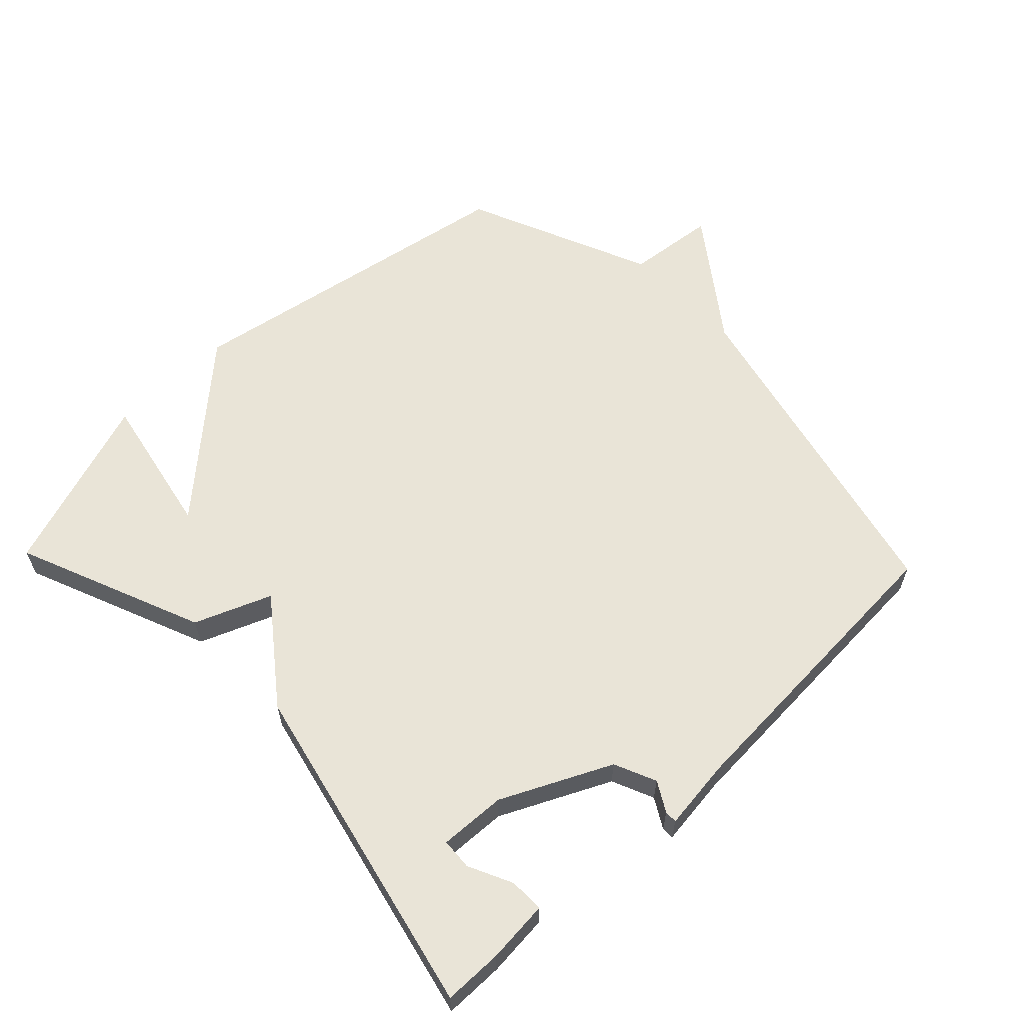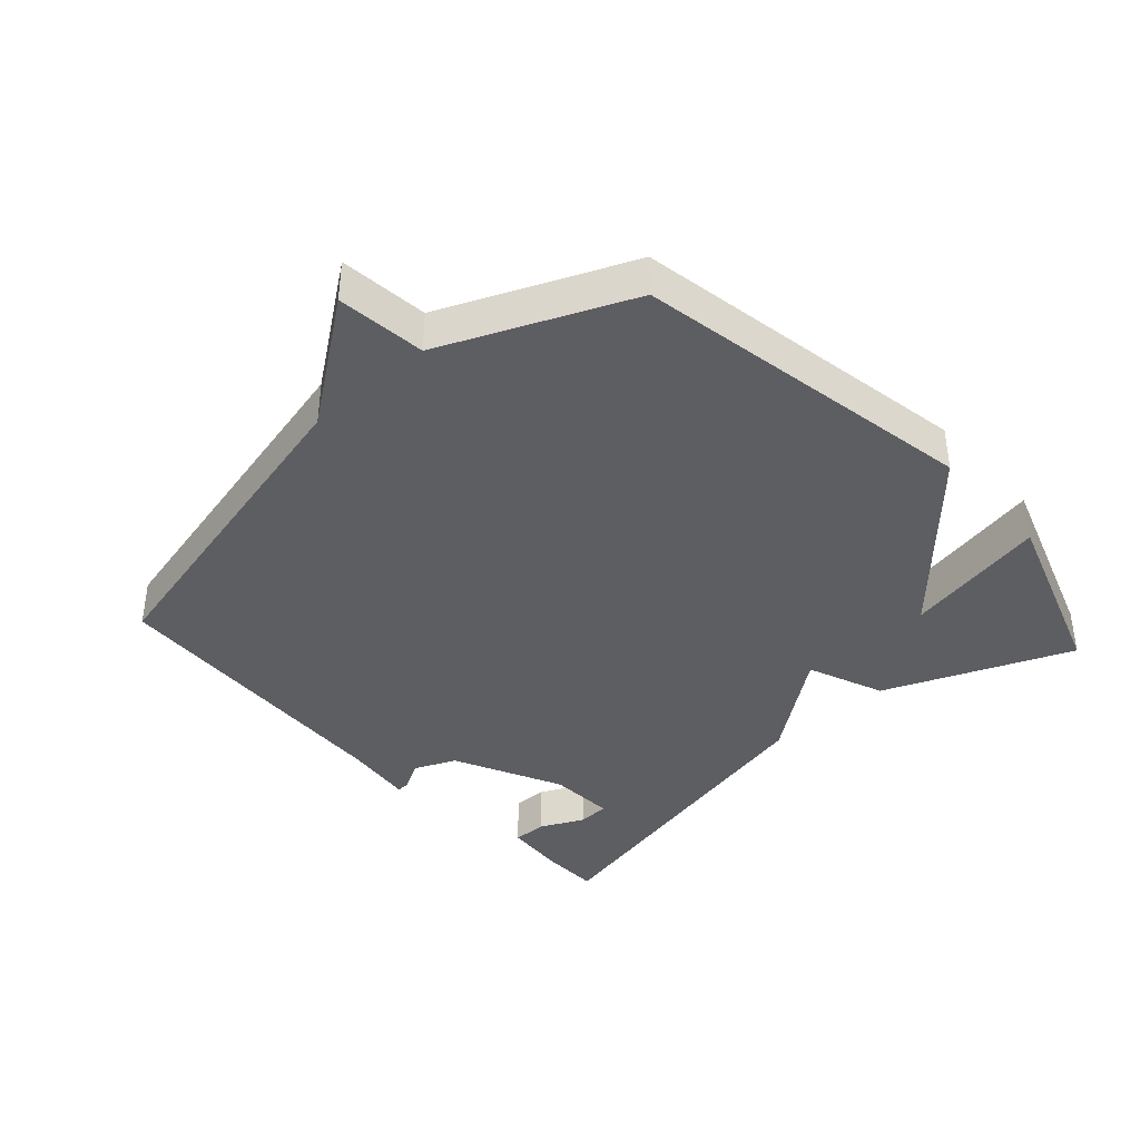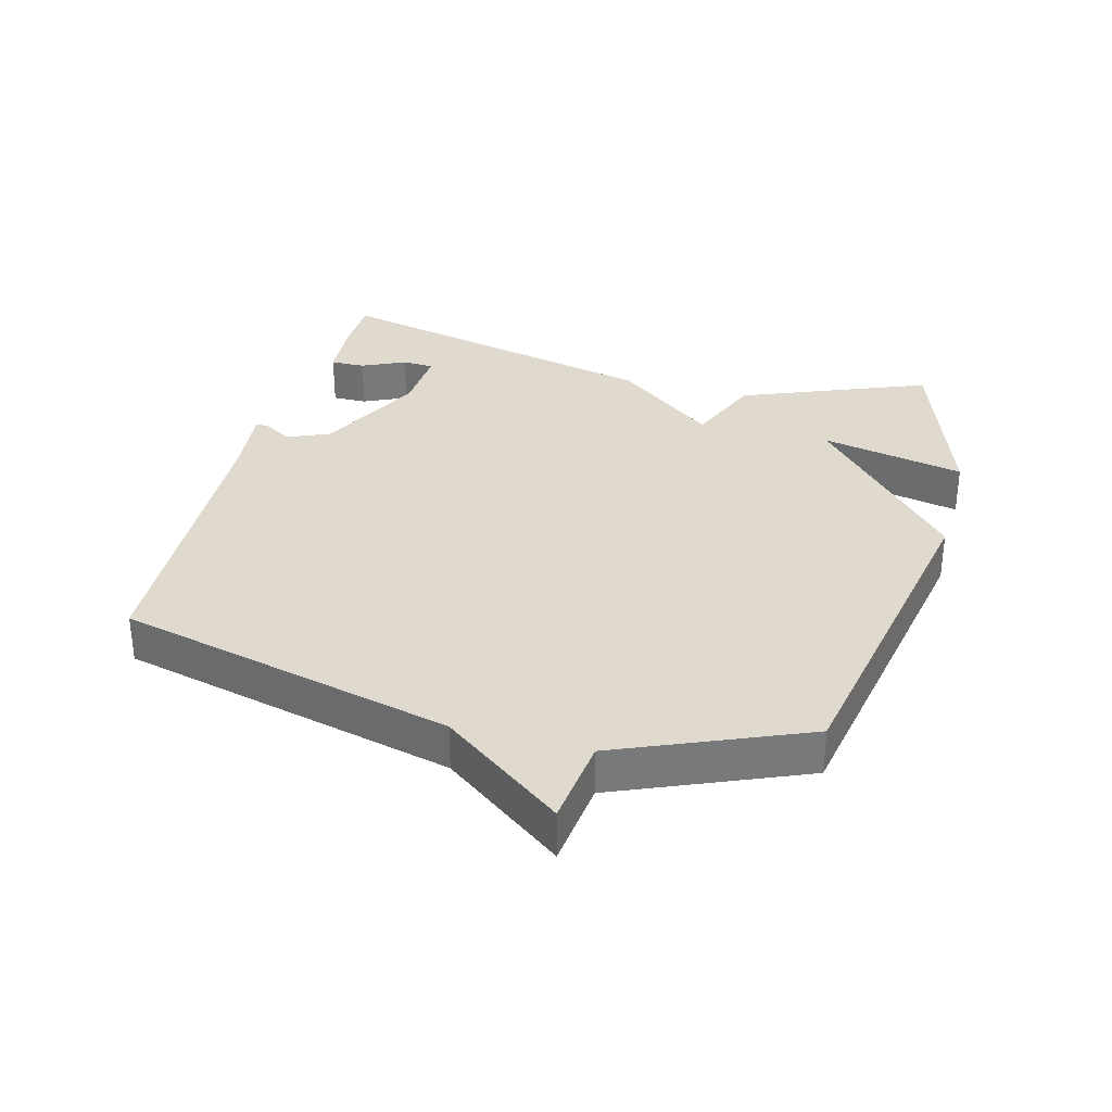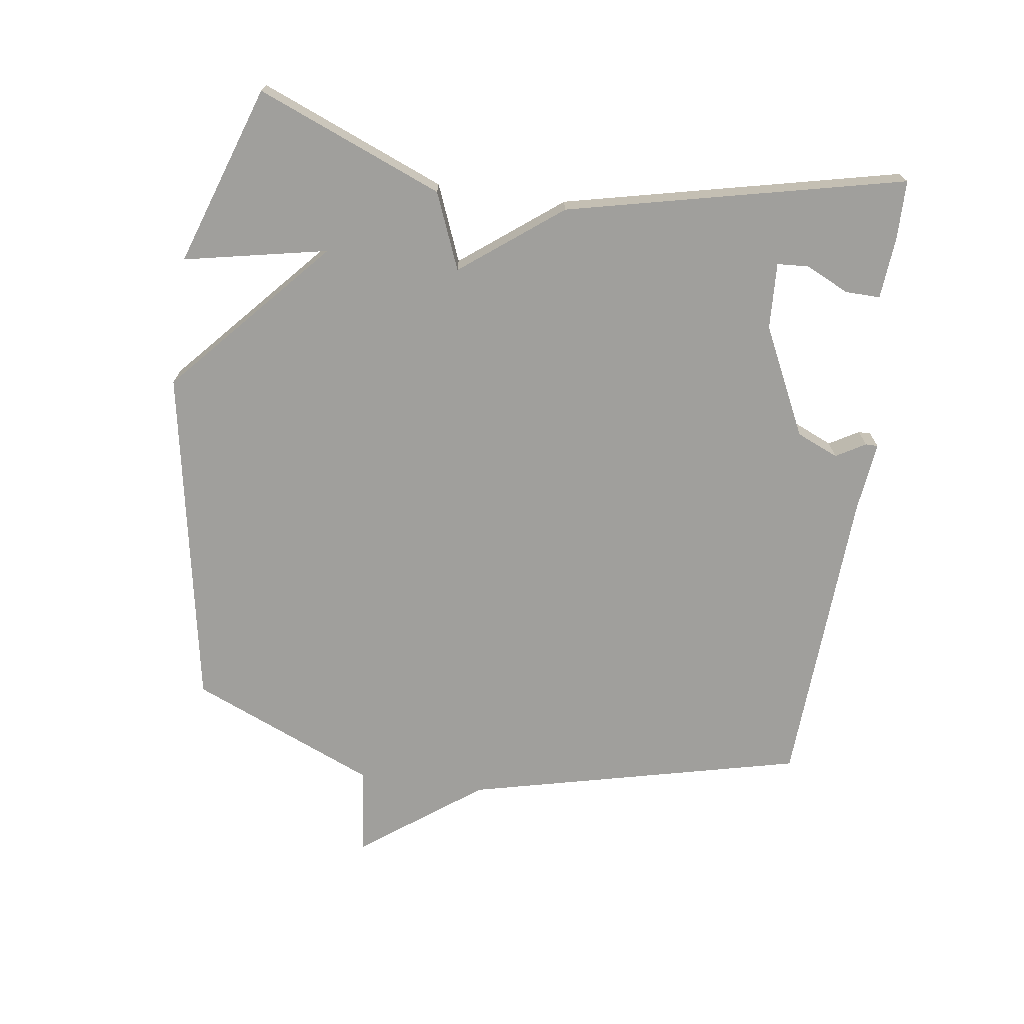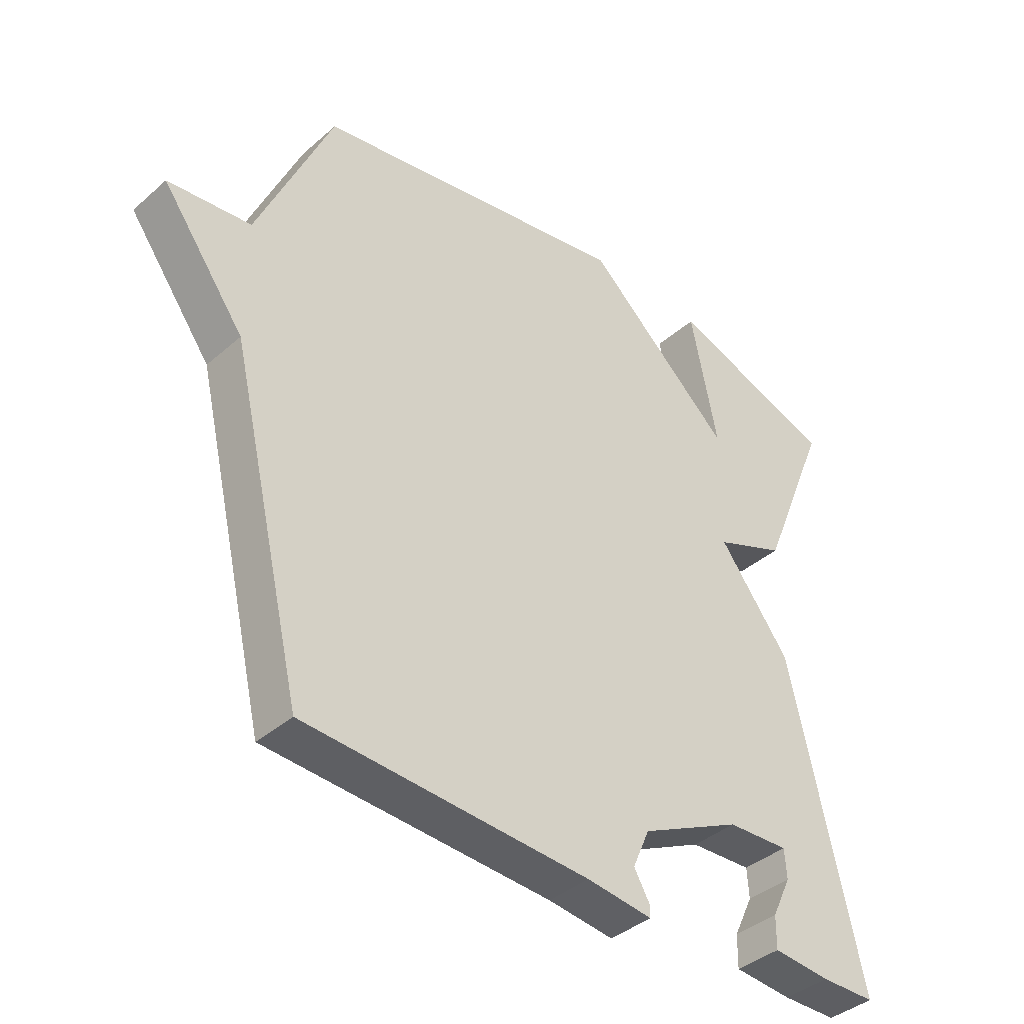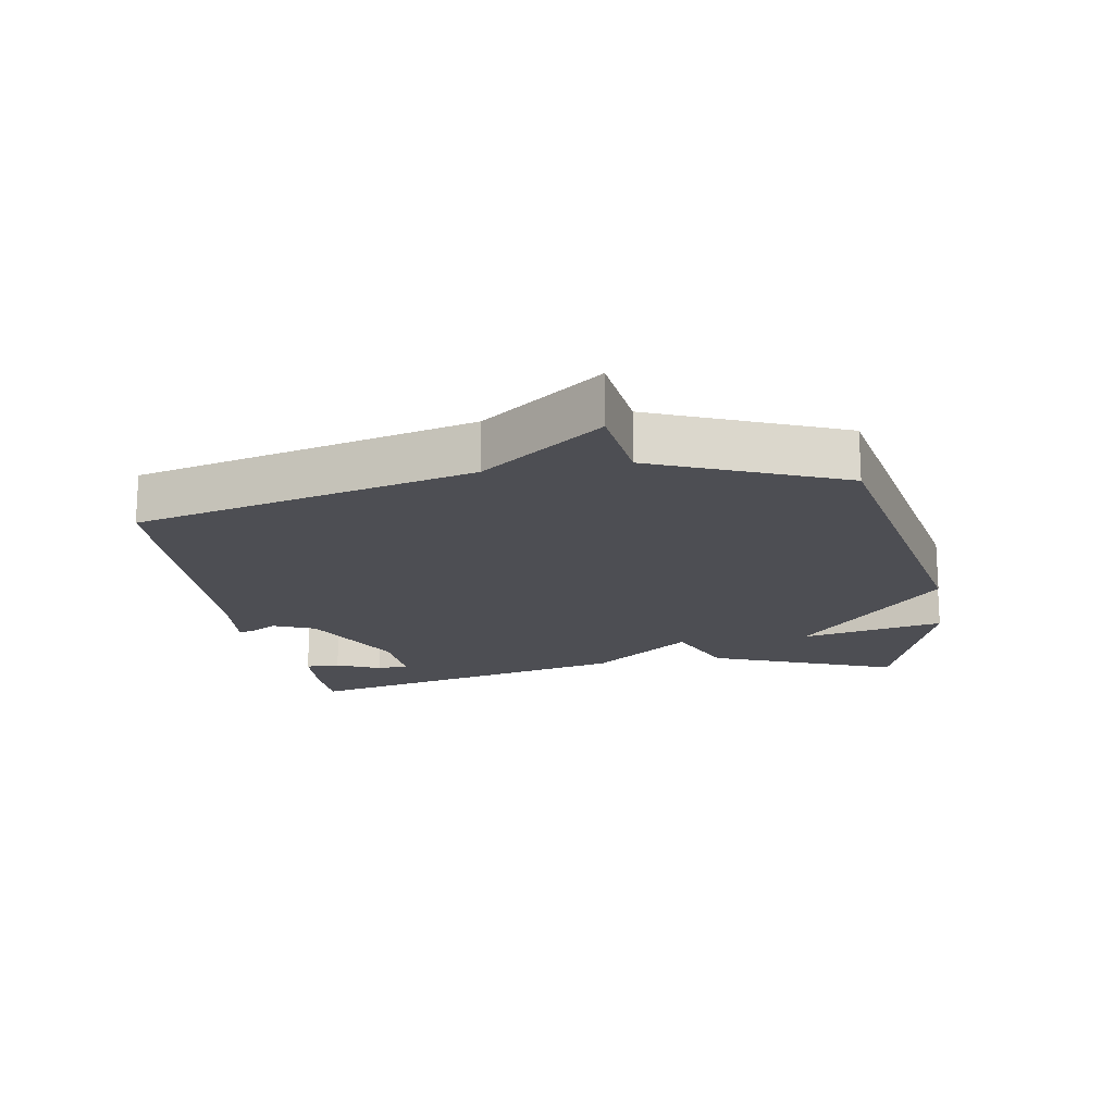
<metadata>
{"format":"obj","ext":"obj","renderer":"f3d","projection":"perspective","resolution":1024,"background":"white","views":[{"elev":60.8,"azim":136.2,"up":"+Y"},{"elev":-39.3,"azim":-47.9,"up":"+Y"},{"elev":32.7,"azim":-74.7,"up":"+Y"},{"elev":-71.2,"azim":82.1,"up":"+Y"},{"elev":-39.3,"azim":-42.7,"up":"+Z"},{"elev":-17.3,"azim":-79.8,"up":"+Y"}]}
</metadata>
<code>
v 0.5 0.07 0.5
v 0.384 0.07 0.216
v 0.267 0.07 0.169
v 0.384 0.07 0.016
v 0.5 0.07 -0.5
v 0.41 0.07 -0.501
v 0.315 0.07 -0.493
v 0.316 0.07 -0.44
v 0.348 0.07 -0.373
v 0.345 0.07 -0.325
v 0.243 0.07 -0.33
v 0.077 0.07 -0.41
v 0.049 0.07 -0.474
v 0.075 0.07 -0.519
v 0.075 0.07 -0.538
v -0.033 0.07 -0.525
v -0.5 0.07 -0.5
v -0.622 0.07 0.016
v -0.758 0.07 0.201
v -0.622 0.07 0.216
v -0.5 0.07 0.5
v 0.025 0.07 0.594
v 0.269 0.07 0.374
v 0.225 0.07 0.594
v 0.5 0 0.5
v 0.384 0 0.216
v 0.267 0 0.169
v 0.384 0 0.016
v 0.5 0 -0.5
v 0.41 0 -0.501
v 0.315 0 -0.493
v 0.316 0 -0.44
v 0.348 0 -0.373
v 0.345 0 -0.325
v 0.243 0 -0.33
v 0.077 0 -0.41
v 0.049 0 -0.474
v 0.075 0 -0.519
v 0.075 0 -0.538
v -0.033 0 -0.525
v -0.5 0 -0.5
v -0.622 0 0.016
v -0.758 0 0.201
v -0.622 0 0.216
v -0.5 0 0.5
v 0.025 0 0.594
v 0.269 0 0.374
v 0.225 0 0.594
f 23 24 1 2
f 23 2 3
f 22 23 3
f 21 22 3
f 20 21 3
f 20 3 4
f 19 20 4
f 18 19 4
f 16 17 18 4
f 13 14 15 16
f 12 13 16
f 12 16 4
f 11 12 4
f 10 11 4
f 4 5 6
f 10 4 6
f 9 10 6
f 6 7 8 9
f 26 25 48 47
f 27 26 47
f 27 47 46
f 27 46 45
f 27 45 44
f 28 27 44
f 28 44 43
f 28 43 42
f 28 42 41 40
f 40 39 38 37
f 40 37 36
f 28 40 36
f 28 36 35
f 28 35 34
f 30 29 28
f 30 28 34
f 30 34 33
f 33 32 31 30
f 1 25 26 2
f 2 26 27 3
f 3 27 28 4
f 4 28 29 5
f 5 29 30 6
f 6 30 31 7
f 7 31 32 8
f 8 32 33 9
f 9 33 34 10
f 10 34 35 11
f 11 35 36 12
f 12 36 37 13
f 13 37 38 14
f 14 38 39 15
f 15 39 40 16
f 16 40 41 17
f 17 41 42 18
f 18 42 43 19
f 19 43 44 20
f 20 44 45 21
f 21 45 46 22
f 22 46 47 23
f 23 47 48 24
f 24 48 25 1

</code>
